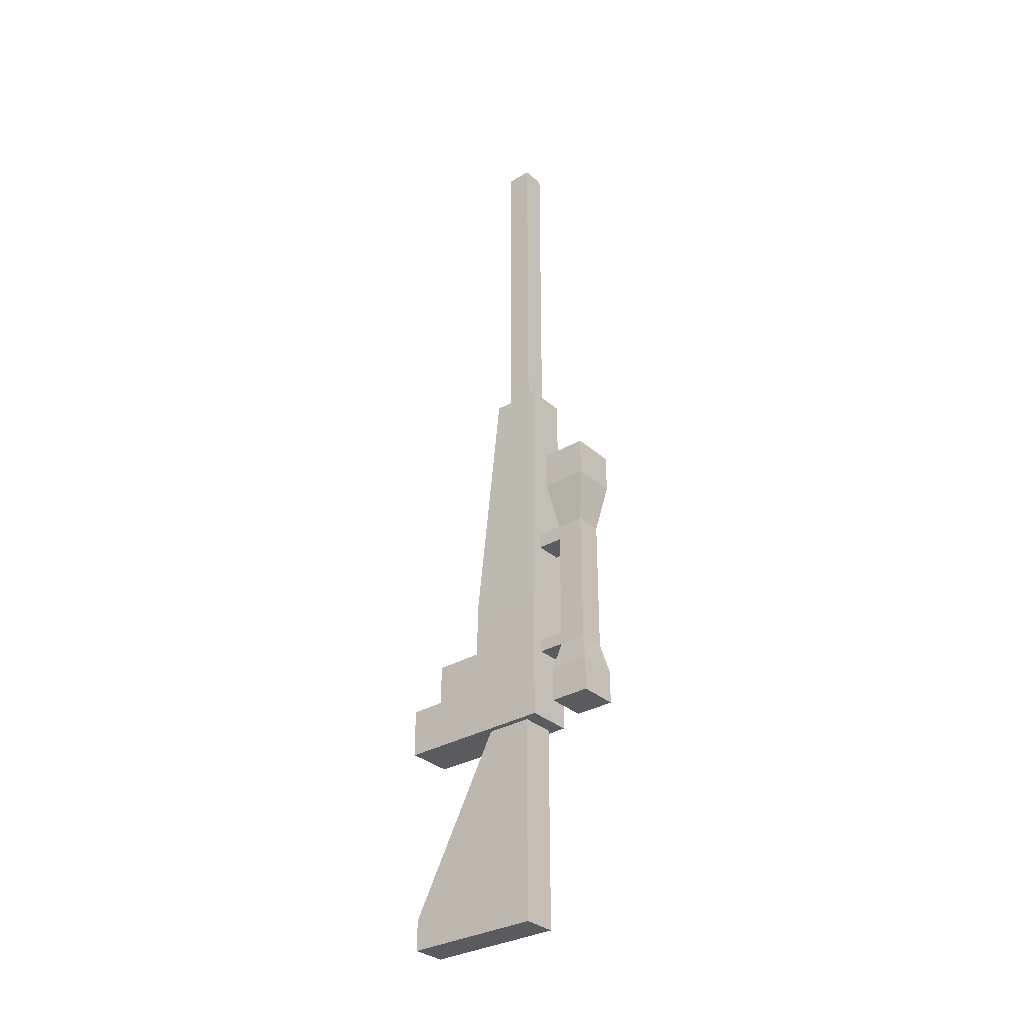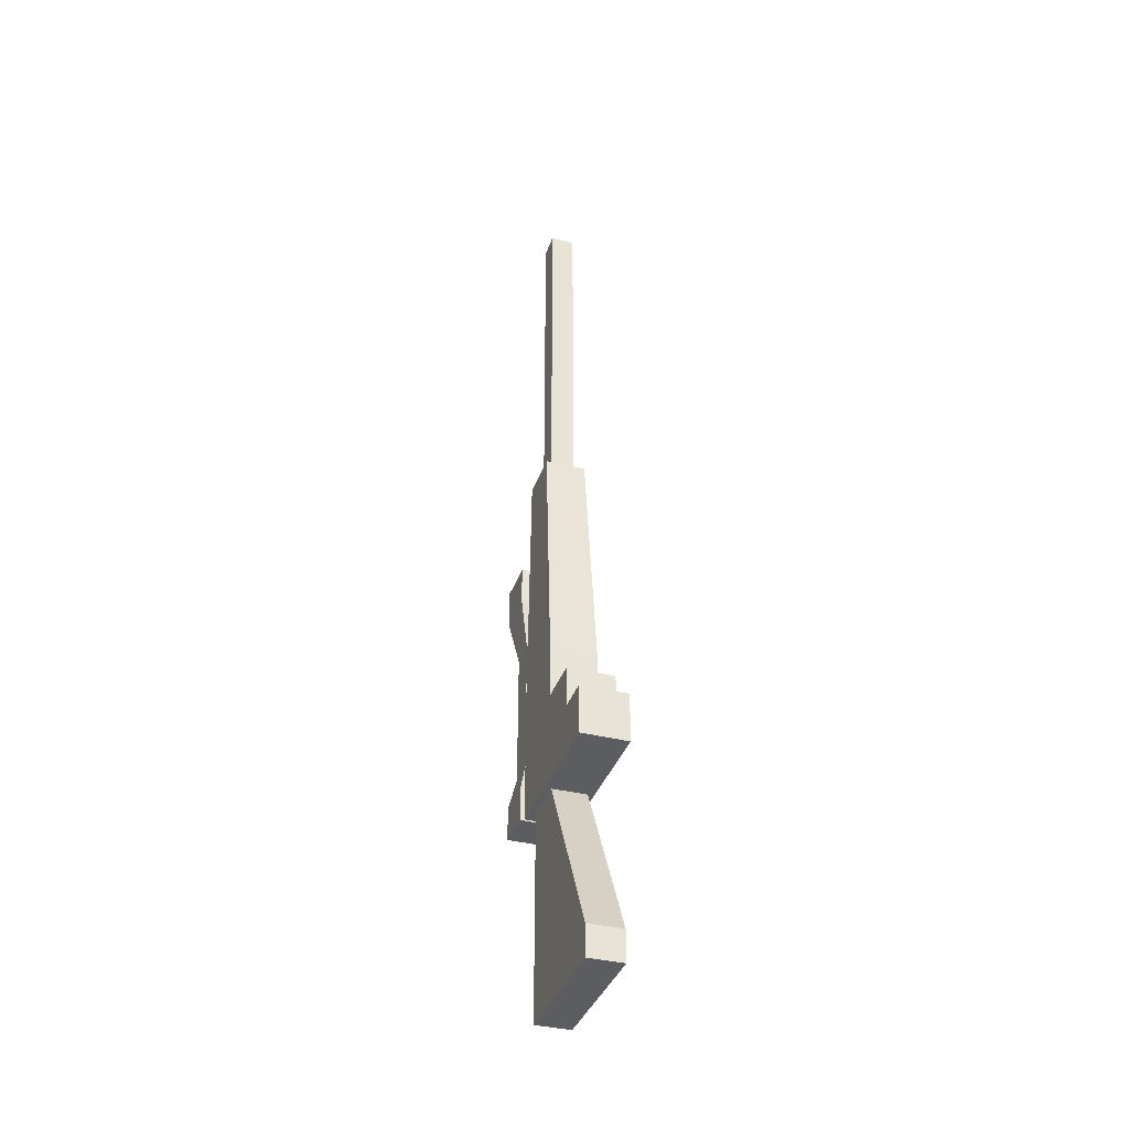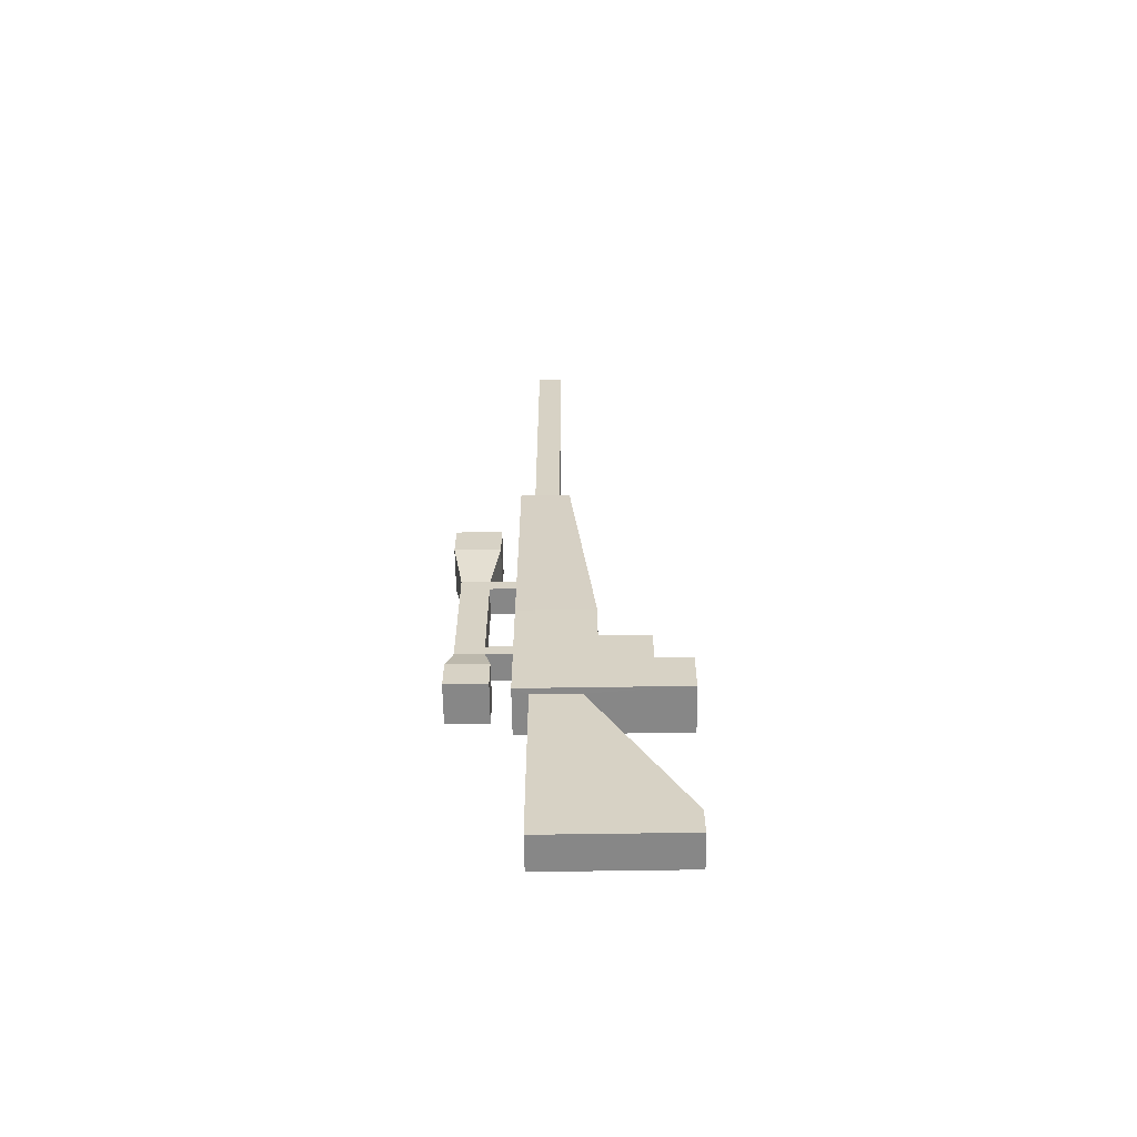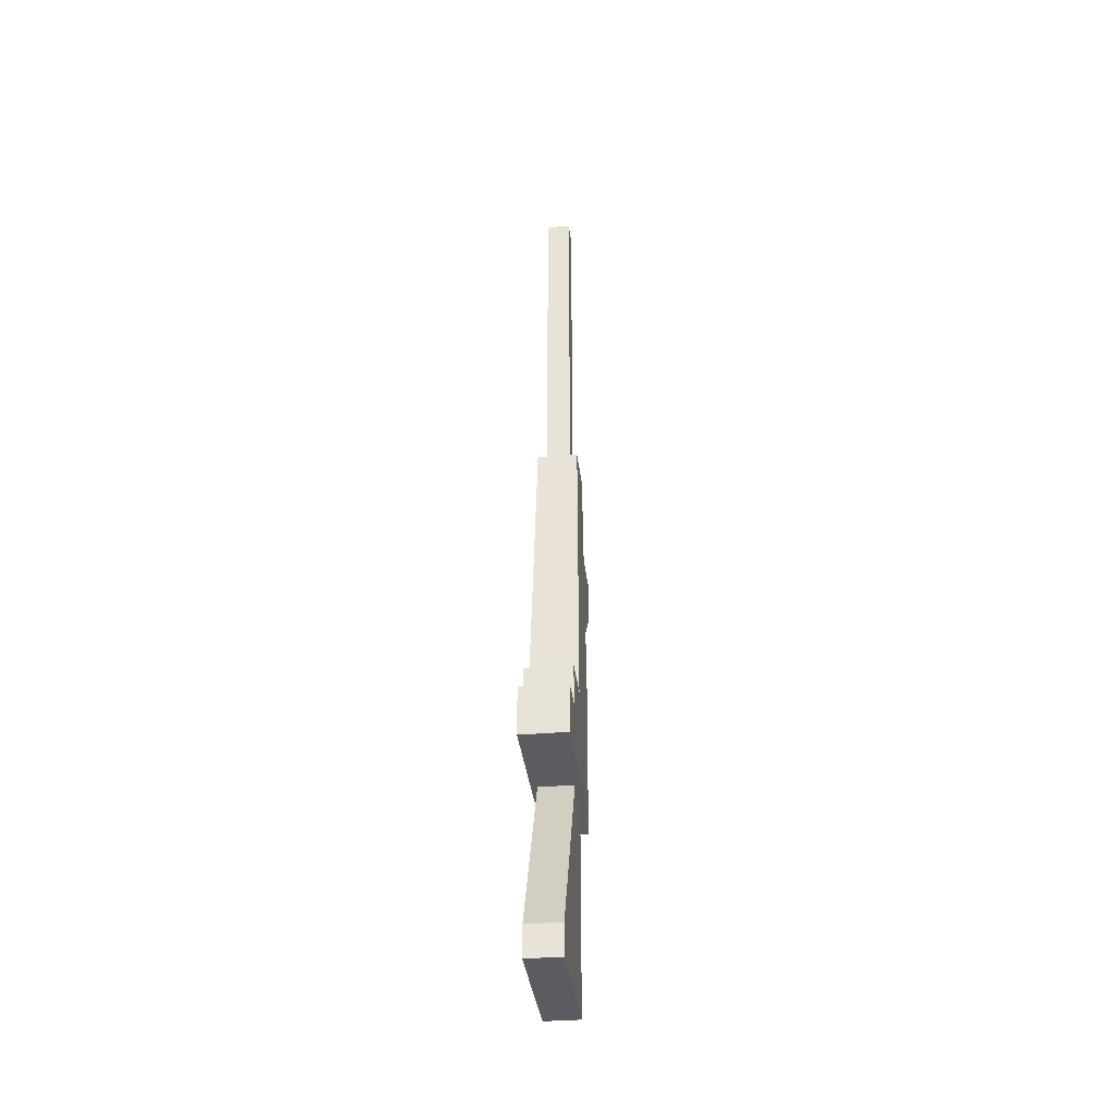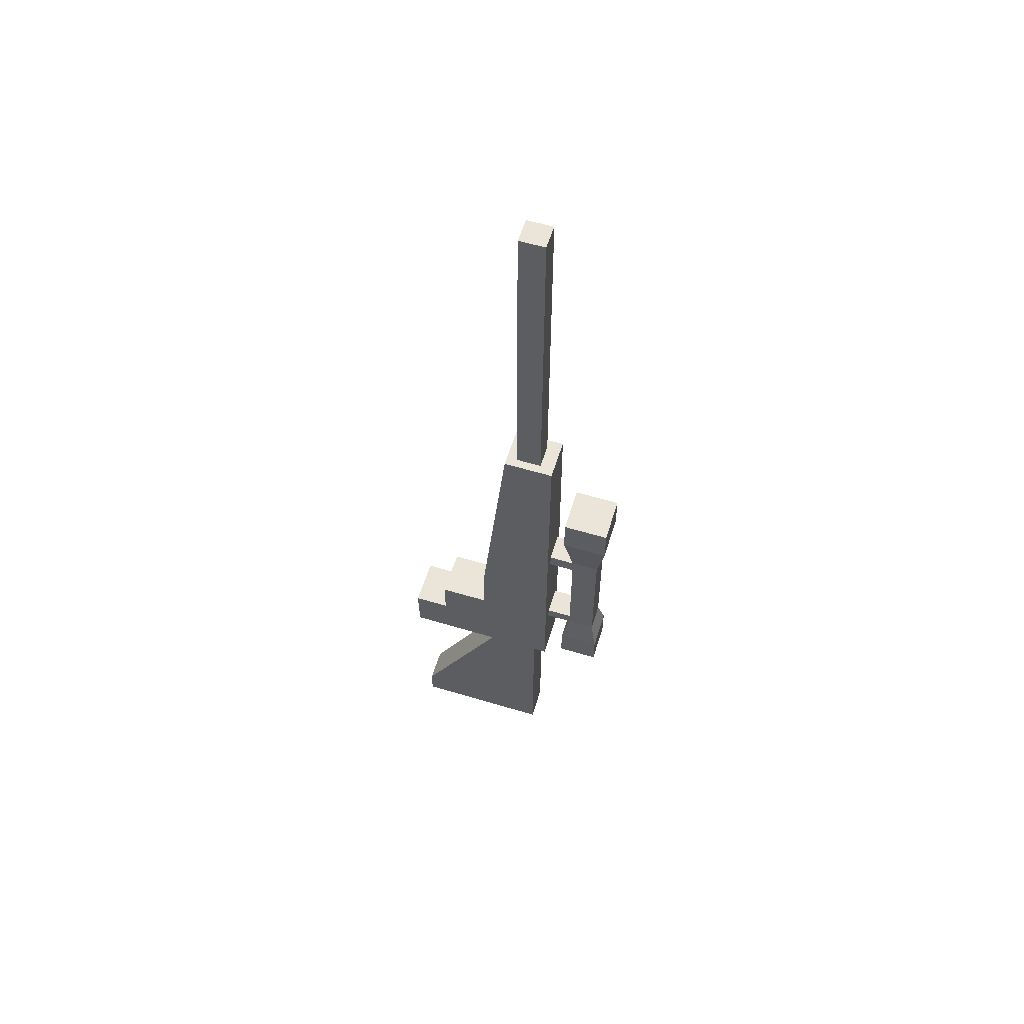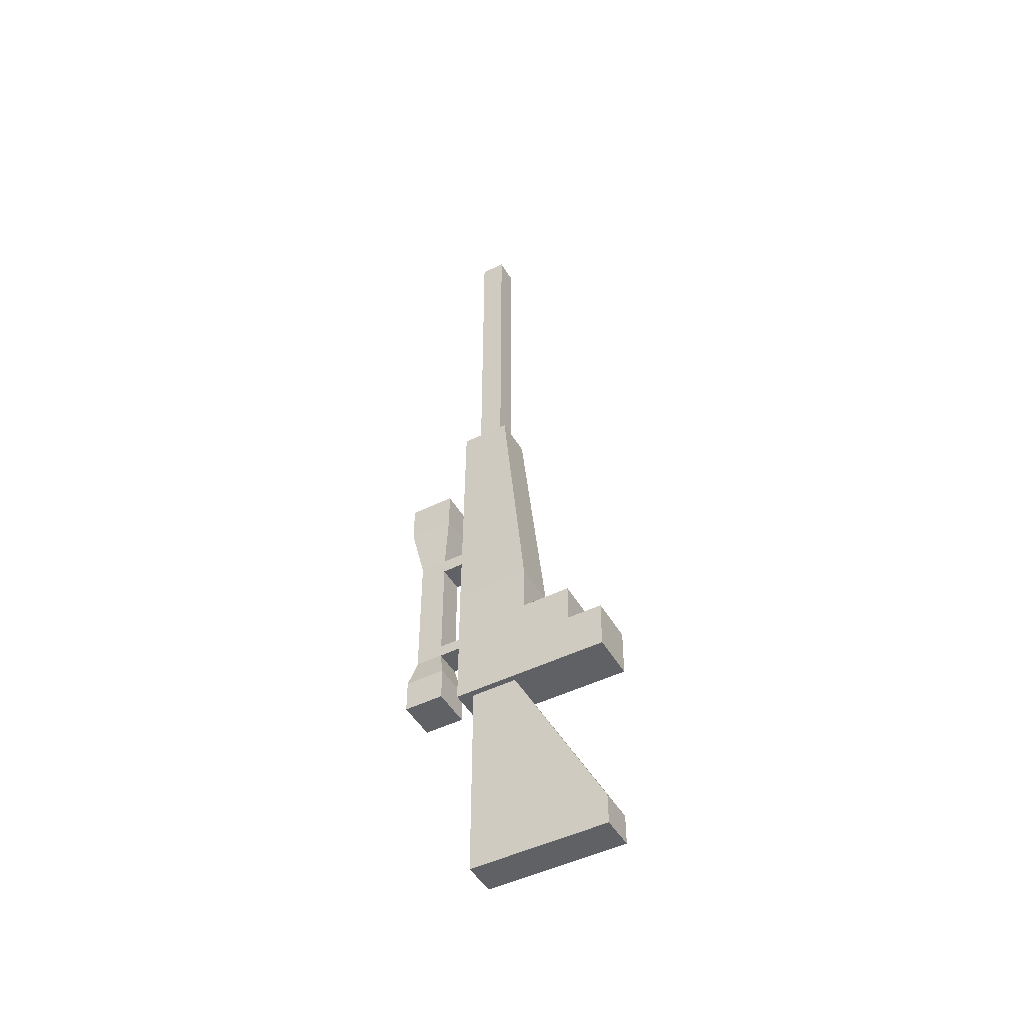
<metadata>
{"format":"obj","ext":"obj","renderer":"f3d","projection":"perspective","resolution":1024,"background":"white","views":[{"elev":-32.2,"azim":129.4,"up":"+Z"},{"elev":-37.0,"azim":-18.1,"up":"+Z"},{"elev":-62.6,"azim":-89.1,"up":"+Z"},{"elev":-35.0,"azim":6.5,"up":"+Z"},{"elev":58.8,"azim":107.2,"up":"+Z"},{"elev":-47.8,"azim":-60.9,"up":"+Z"}]}
</metadata>
<code>
v -6.101 -15.1 6.171
v 6.472 -15.1 6.171
v 6.472 -14.99 -6.958
v -6.101 -14.99 -6.958
v -6.101 27.71 -6.958
v 6.472 27.71 -6.958
v 6.472 7.441 30.29
v -6.101 7.441 30.29
v 6.472 27.71 30.29
v -6.101 27.71 30.29
v 6.472 -5.673 6.218
v -6.101 -5.673 6.218
v 6.472 -5.673 17.07
v -6.101 -5.673 17.07
v 6.472 7.441 17.1
v -6.101 7.441 17.1
v 5.66 14.29 98.34
v 5.66 27.68 98.34
v -5.289 14.29 98.34
v -5.289 27.68 98.34
v 3.416 17.05 98.34
v 3.416 23.87 98.34
v -3.045 17.05 98.34
v -3.045 23.87 98.34
v 3.416 17.05 190.4
v 3.416 23.87 190.4
v -3.045 23.87 190.4
v -3.045 17.05 190.4
v 4.827 11.26 -6.96
v -4.456 11.26 -6.96
v -4.456 23.72 -6.963
v 4.827 23.72 -6.963
v -4.456 23.72 -62.13
v 4.827 23.72 -62.13
v -4.456 -13.51 -62.13
v 4.827 -13.51 -62.13
v -4.456 -13.5 -54.03
v 4.827 -13.5 -54.03
v -4.056 34.6 49.57
v 3.312 34.6 49.57
v -4.056 41.97 49.57
v 3.312 41.97 49.57
v -4.056 41.97 12.59
v 3.312 41.97 12.59
v -4.056 34.6 12.59
v 3.312 34.6 12.59
v -6.454 32.21 63.07
v 5.711 32.21 63.07
v 5.711 44.37 63.07
v -6.454 44.37 63.07
v -5.789 43.7 4.859
v 5.045 43.7 4.859
v 5.045 32.87 4.859
v -5.789 32.87 4.859
v -6.454 32.21 73.41
v 5.711 32.21 73.41
v 5.711 44.37 73.41
v -6.454 44.37 73.41
v -5.789 43.7 -4.285
v 5.045 43.7 -4.285
v 5.045 32.87 -4.285
v -5.789 32.87 -4.285
v 3.312 41.97 19.46
v -4.056 41.97 19.46
v -4.056 34.6 15.98
v 3.312 34.6 15.98
v 3.312 41.97 43.18
v -4.056 41.97 43.18
v -4.056 34.6 45.51
v 3.312 34.6 45.51
v -4.056 26.85 45.51
v 3.312 26.85 45.51
v 3.312 26.85 49.57
v -4.056 26.85 49.57
v -4.056 26.85 12.59
v 3.312 26.85 12.59
v 3.312 26.85 15.98
v -4.056 26.85 15.98
f 1 2 11 12
f 33 34 36 35
f 4 3 2 1
f 25 26 27 28
f 14 13 15 16
f 12 11 13 14
f 9 7 15 6
f 16 12 14
f 11 15 13
f 12 4 1
f 7 9 18 17
f 8 7 17 19
f 10 8 19 20
f 17 18 22 21
f 22 18 20 24
f 19 17 21 23
f 20 19 23 24
f 21 22 26 25
f 22 24 27 26
f 24 23 28 27
f 23 21 25 28
f 5 16 8 10
f 16 5 12
f 12 5 4
f 6 15 11
f 6 11 3
f 3 11 2
f 31 32 34 33
f 29 30 37 38
f 34 38 36
f 37 30 31 33
f 38 37 35 36
f 32 31 5 6
f 31 30 4 5
f 3 4 30 29
f 29 32 6 3
f 37 33 35
f 34 32 29 38
f 5 10 9 6
f 10 20 18 9
f 8 16 15 7
f 55 56 57 58
f 41 42 67 68
f 59 60 61 62
f 71 72 73 74
f 40 70 67 42
f 69 39 41 68
f 39 40 48 47
f 40 42 49 48
f 42 41 50 49
f 41 39 47 50
f 43 44 52 51
f 44 46 53 52
f 46 45 54 53
f 45 43 51 54
f 47 48 56 55
f 48 49 57 56
f 49 50 58 57
f 50 47 55 58
f 51 52 60 59
f 52 53 61 60
f 53 54 62 61
f 54 51 59 62
f 64 63 44 43
f 45 65 64 43
f 75 76 77 78
f 63 66 46 44
f 68 67 63 64
f 65 69 68 64
f 65 66 70 69
f 67 70 66 63
f 69 70 72 71
f 70 40 73 72
f 40 39 74 73
f 39 69 71 74
f 45 46 76 75
f 46 66 77 76
f 66 65 78 77
f 65 45 75 78

</code>
